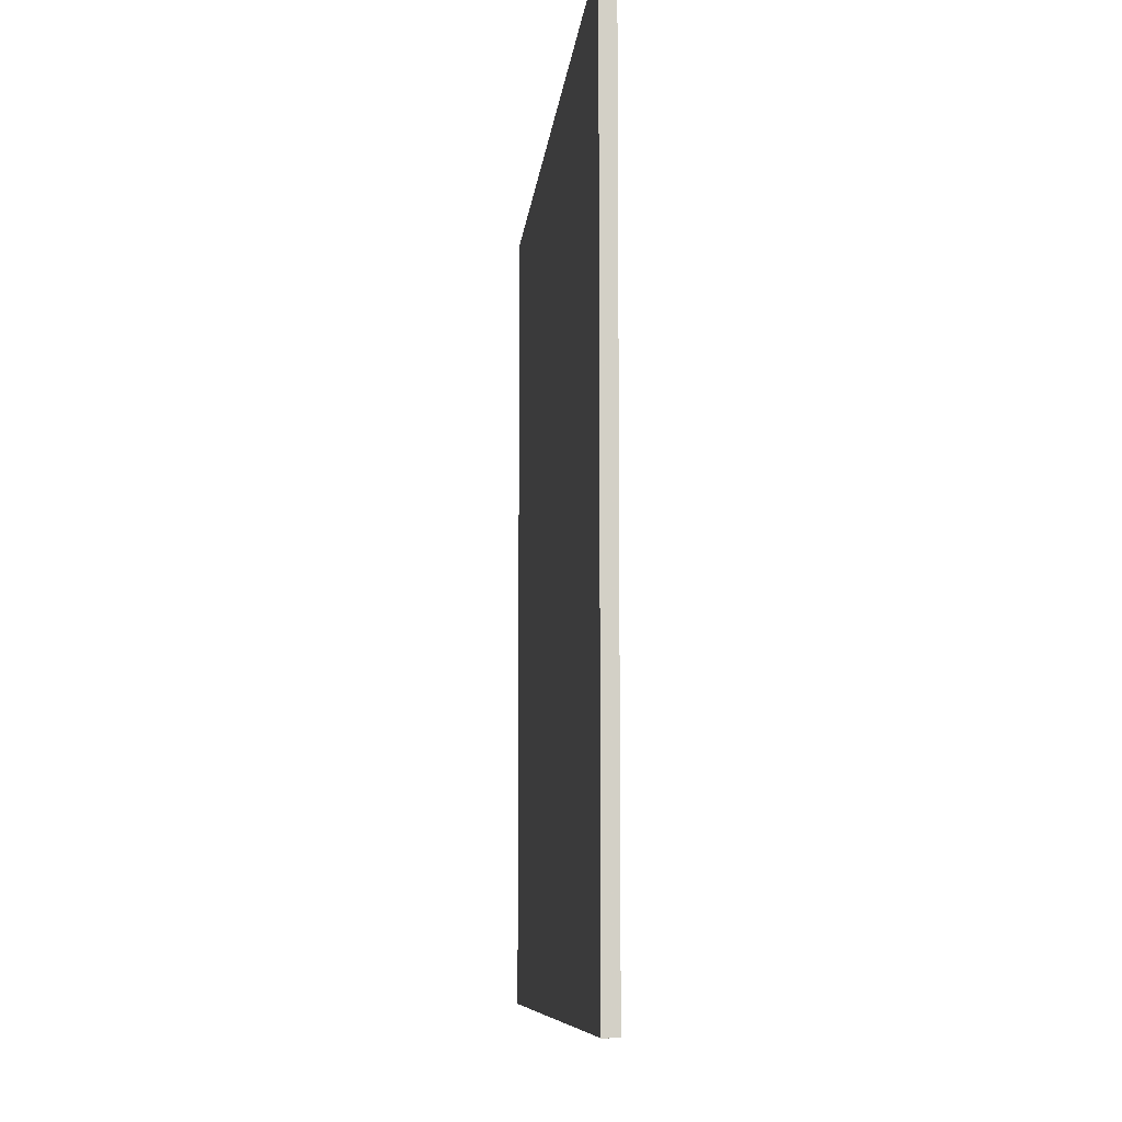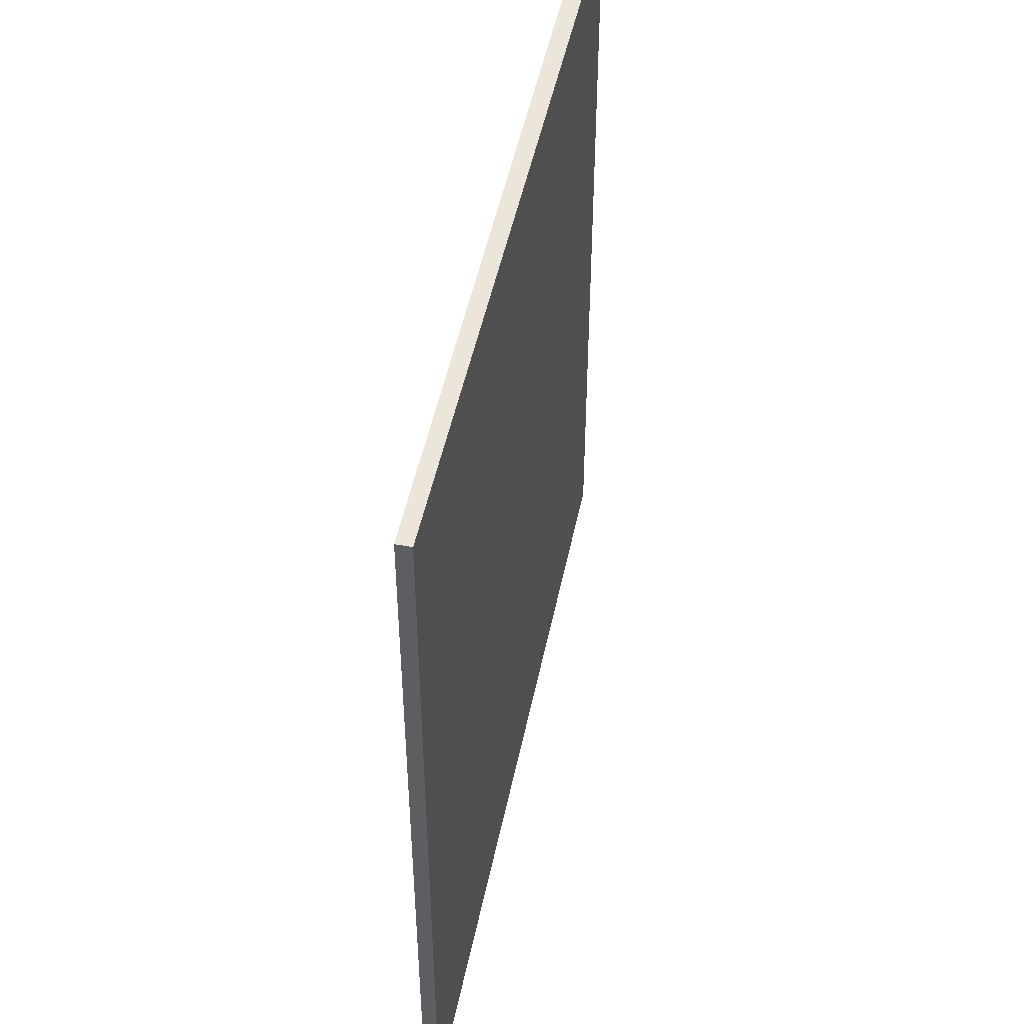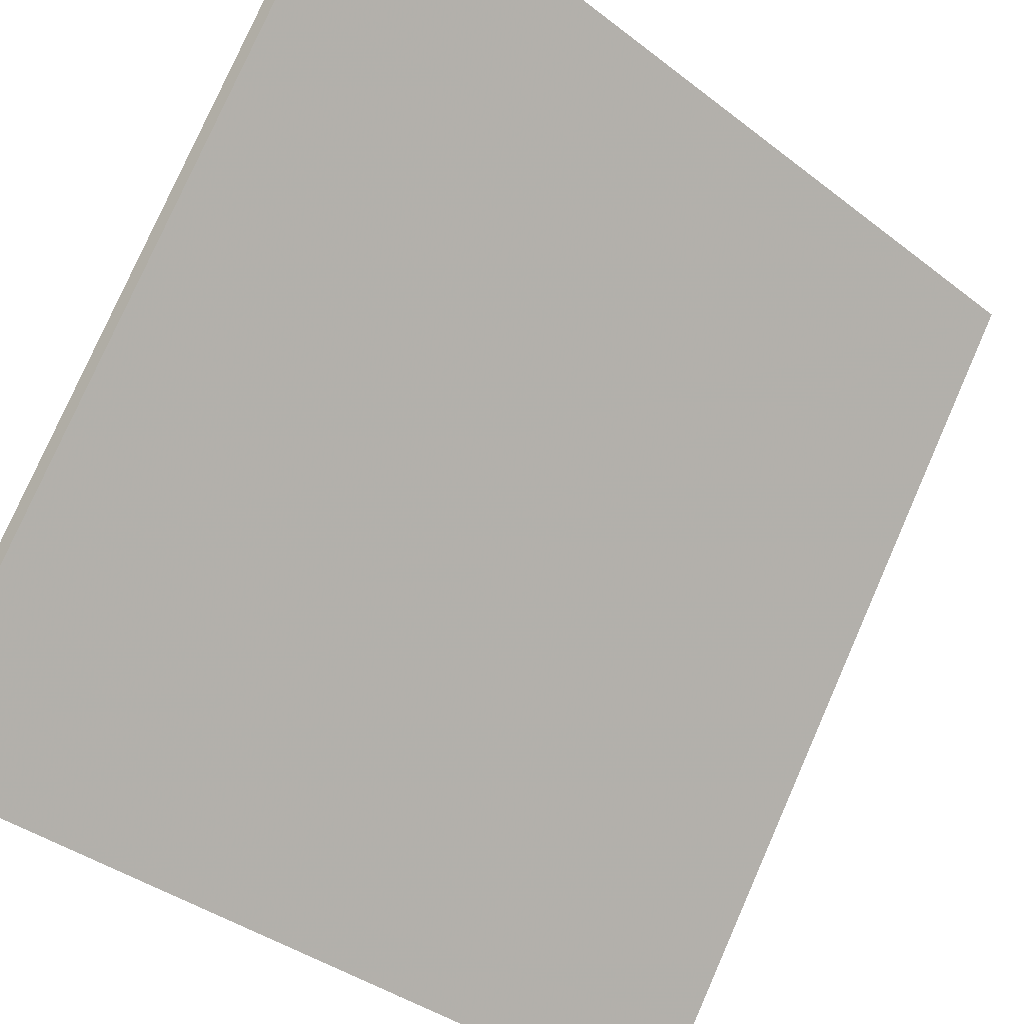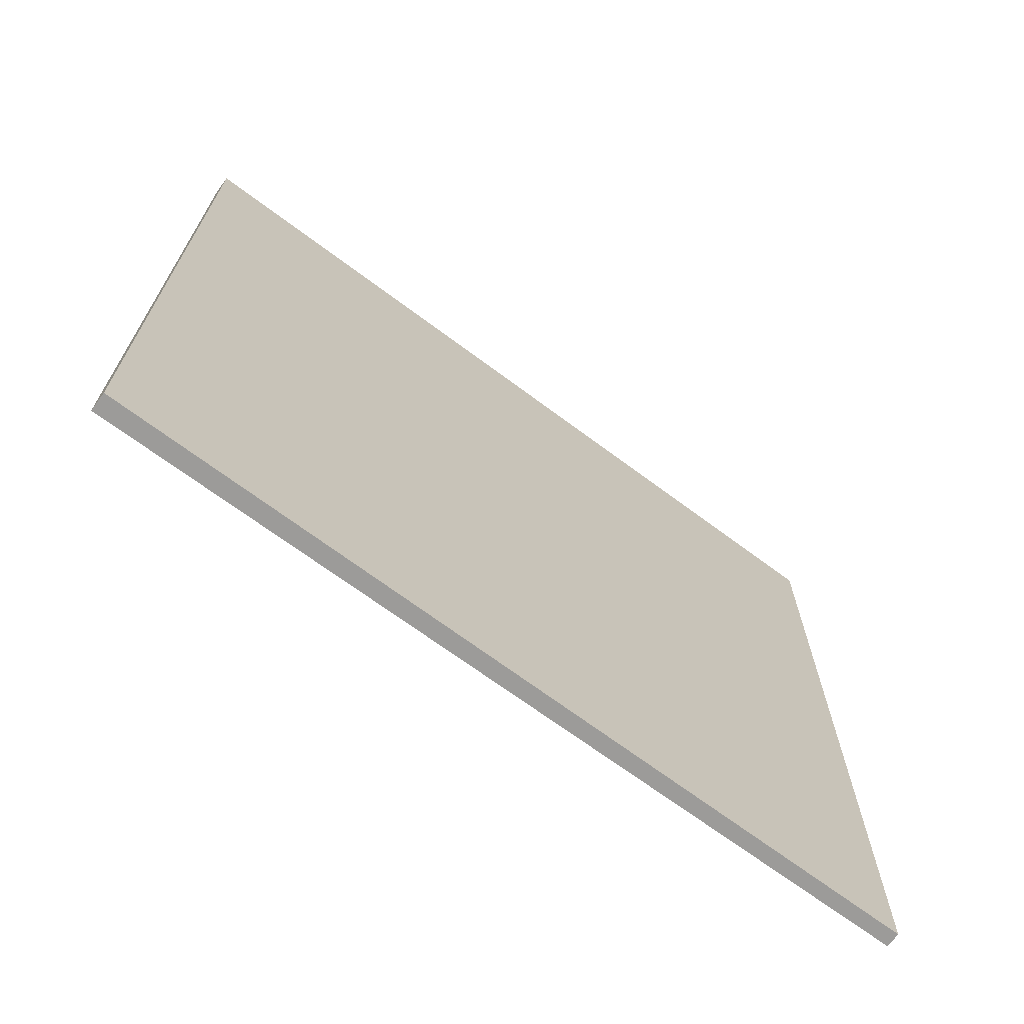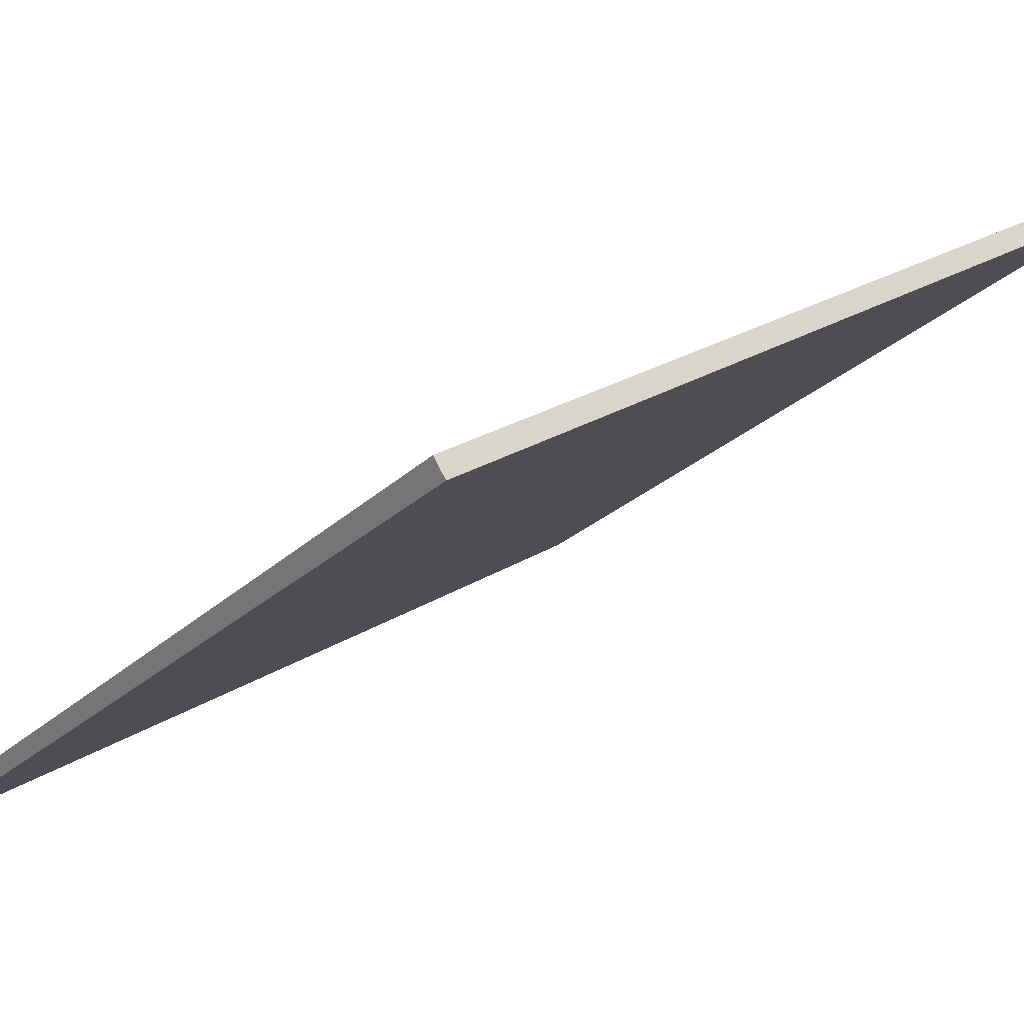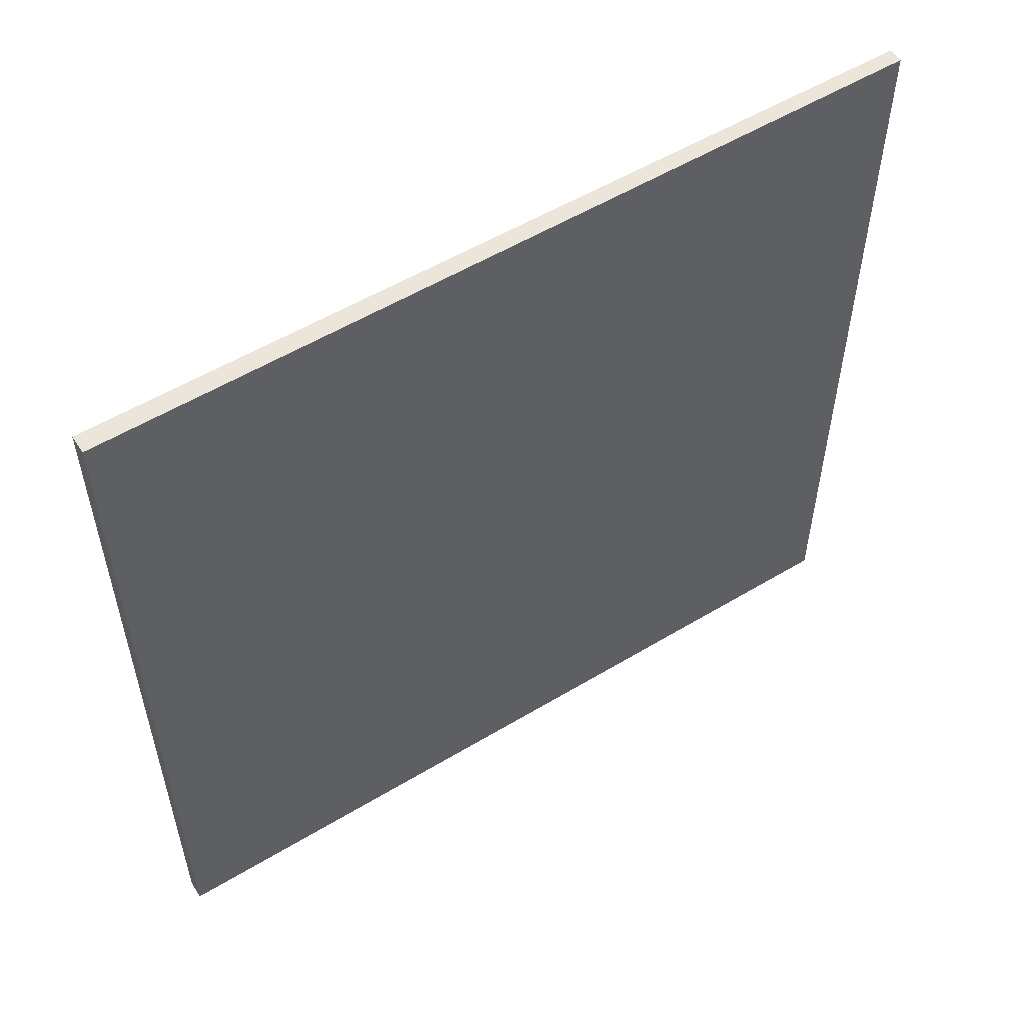
<metadata>
{"format":"obj","ext":"obj","renderer":"f3d","projection":"perspective","resolution":1024,"background":"white","views":[{"elev":-8.4,"azim":46.2,"up":"+Z"},{"elev":48.0,"azim":62.6,"up":"+Z"},{"elev":78.8,"azim":23.8,"up":"+Y"},{"elev":-69.8,"azim":-75.3,"up":"+Z"},{"elev":23.5,"azim":-137.0,"up":"+Y"},{"elev":55.3,"azim":-71.0,"up":"+Z"}]}
</metadata>
<code>
v -16.24 91.32 -3.662
v -16.24 91.32 3.662
v -16.16 91.42 -3.662
v -16.16 91.42 3.662
v -21.97 95.89 -3.662
v -21.97 95.89 3.662
v -21.86 96.01 -3.662
v -21.86 96.01 3.662
f 1 3 4
f 4 2 1
f 5 6 8
f 8 7 5
f 1 2 6
f 6 5 1
f 3 7 8
f 8 4 3
f 1 5 7
f 7 3 1
f 2 4 8
f 8 6 2

</code>
